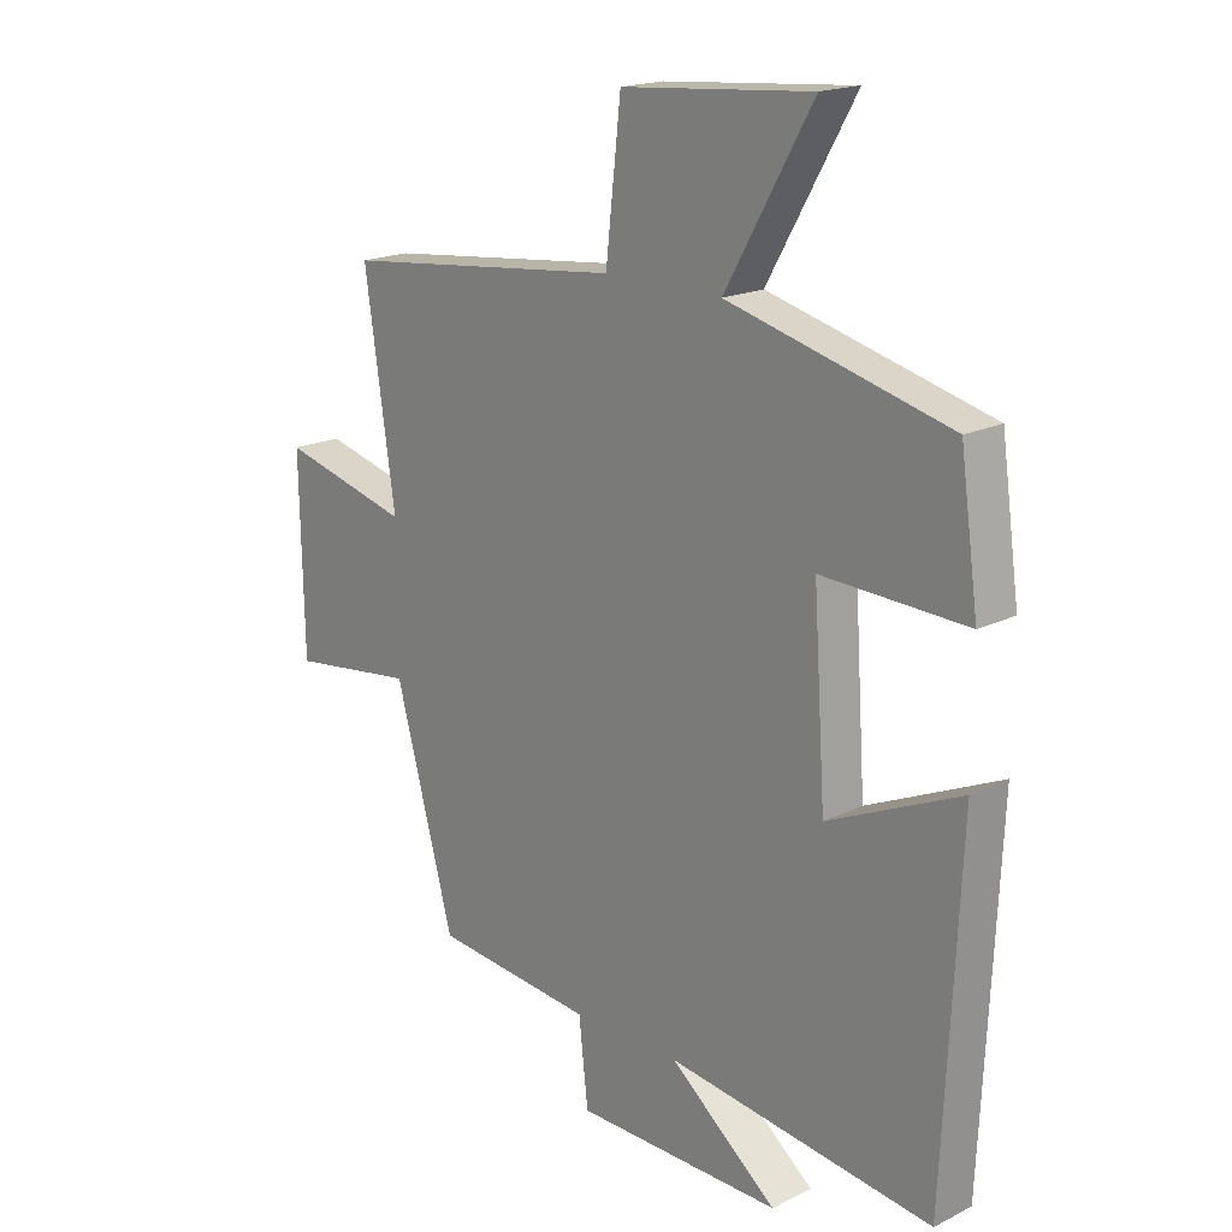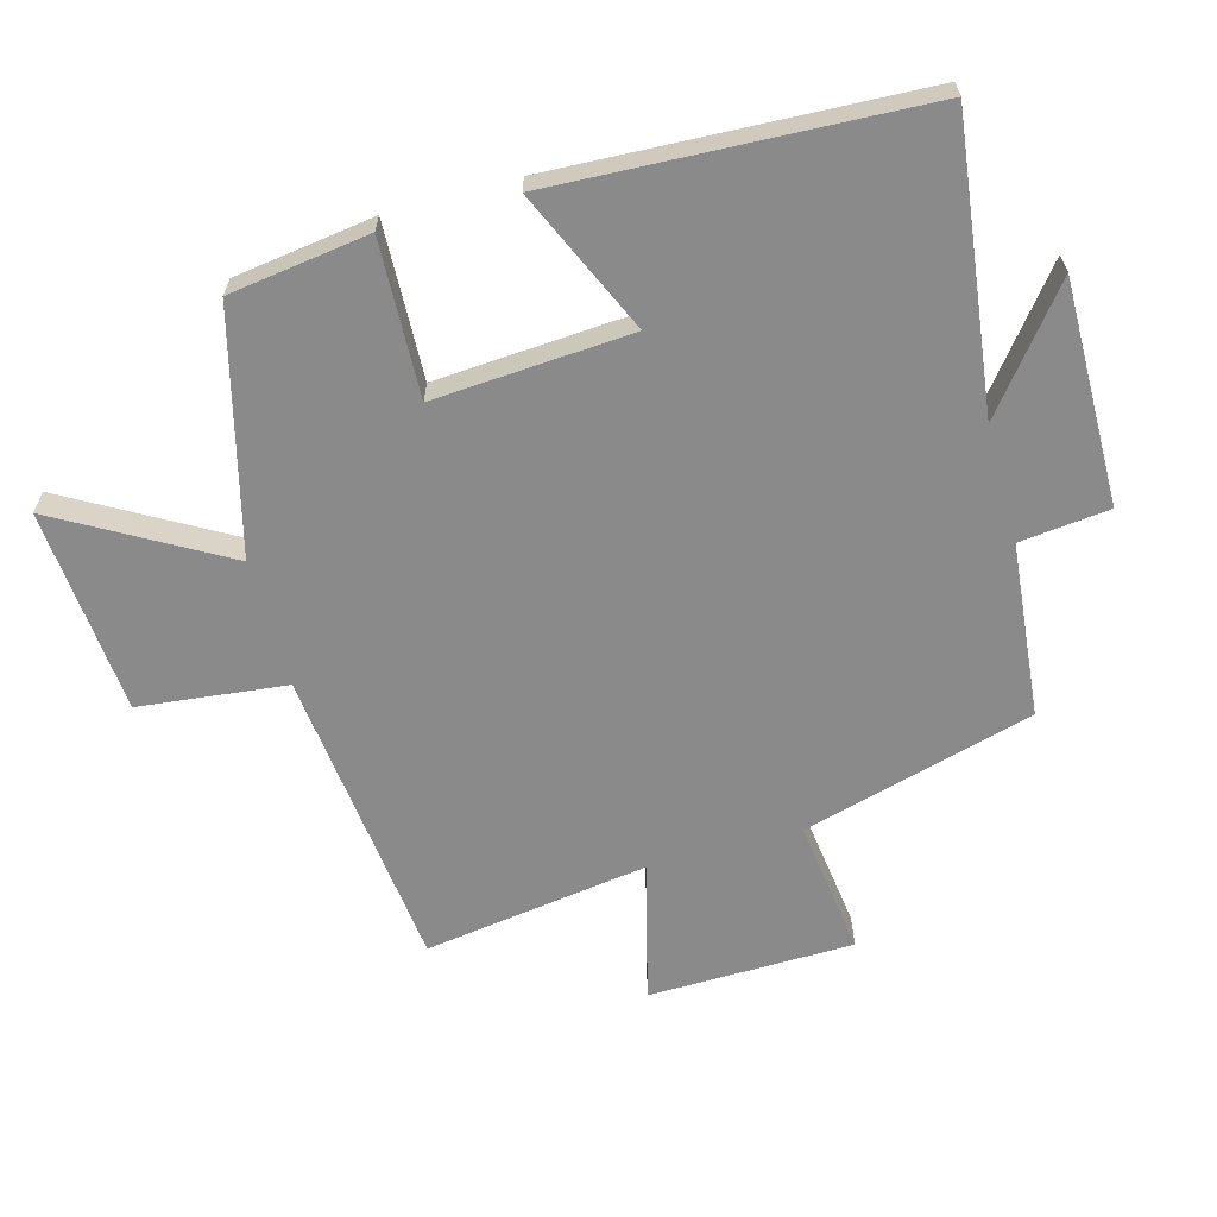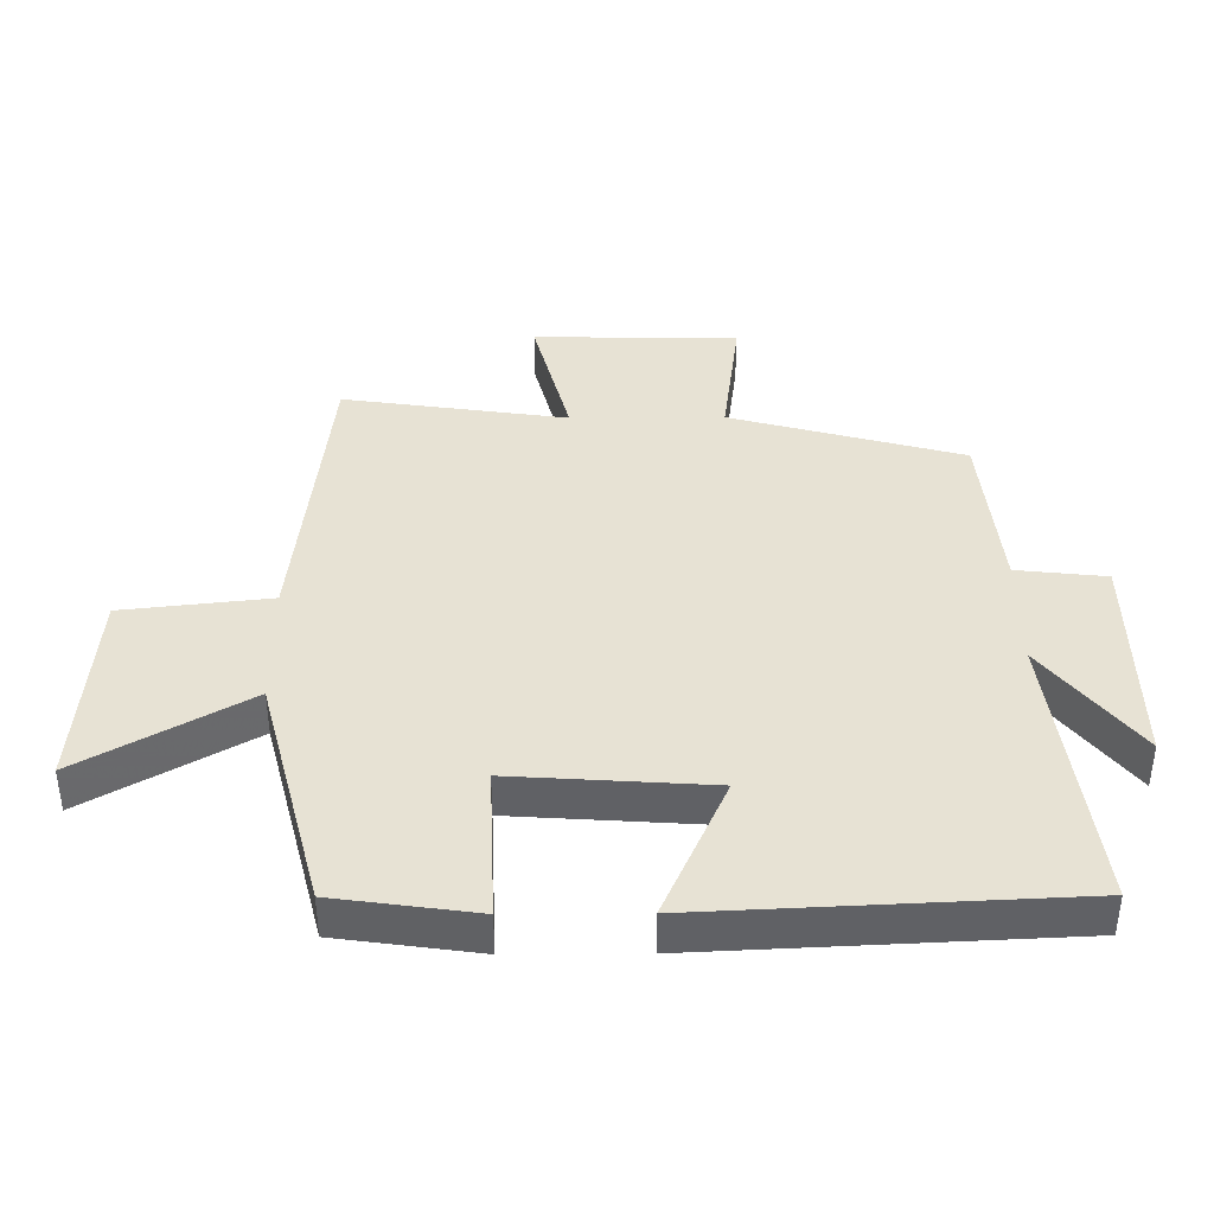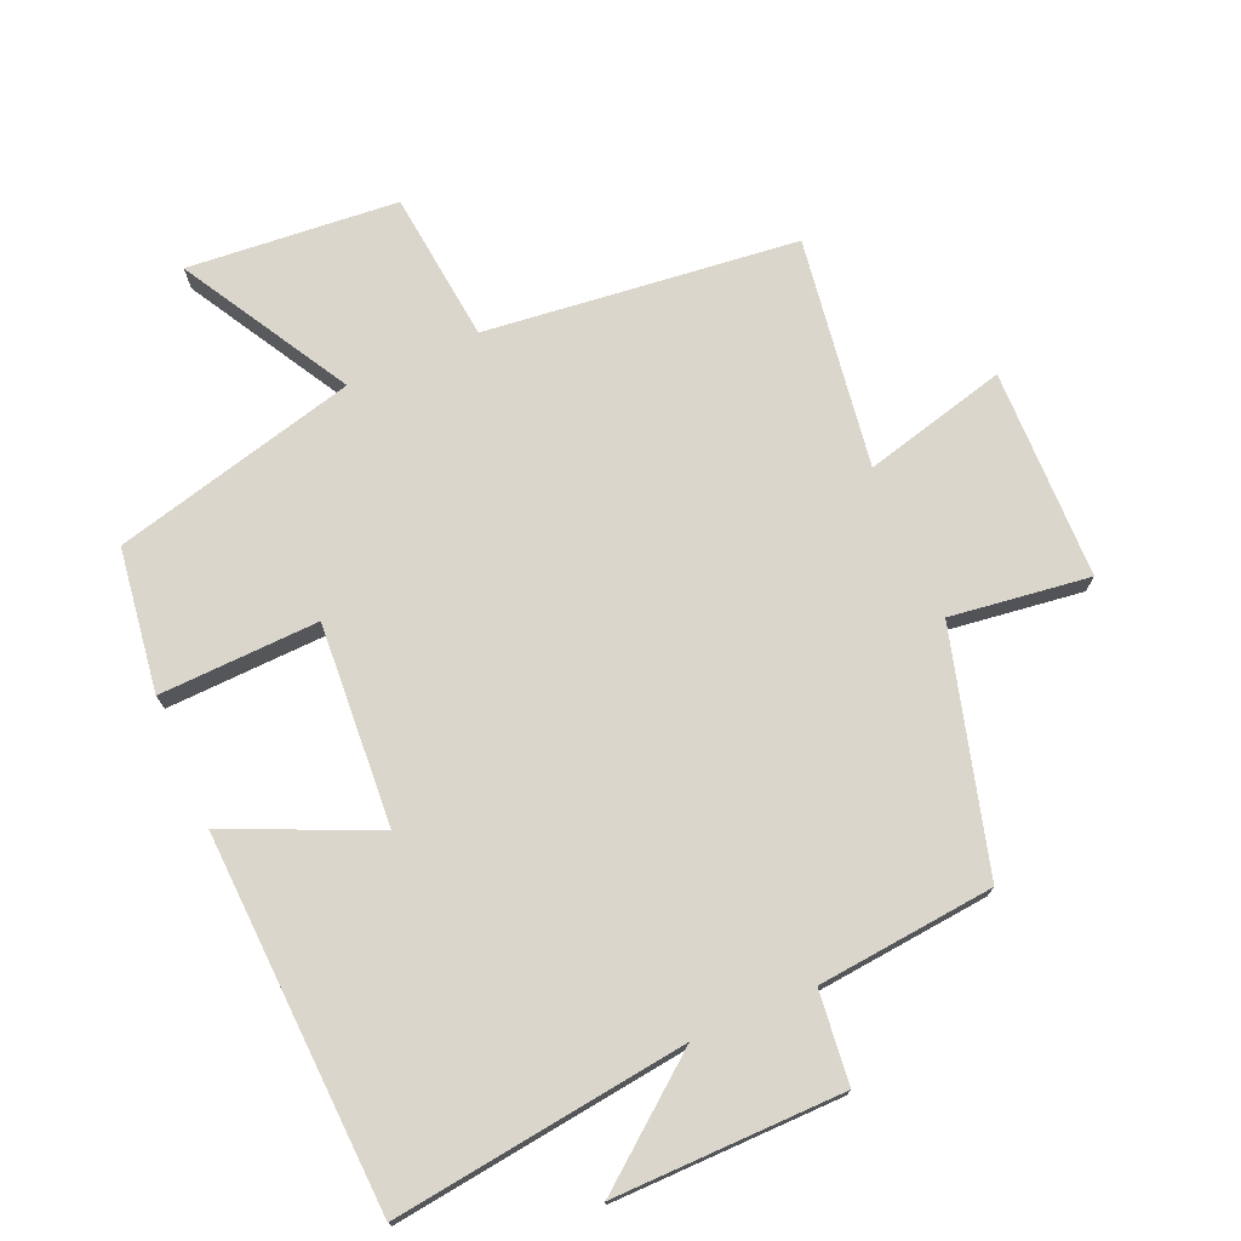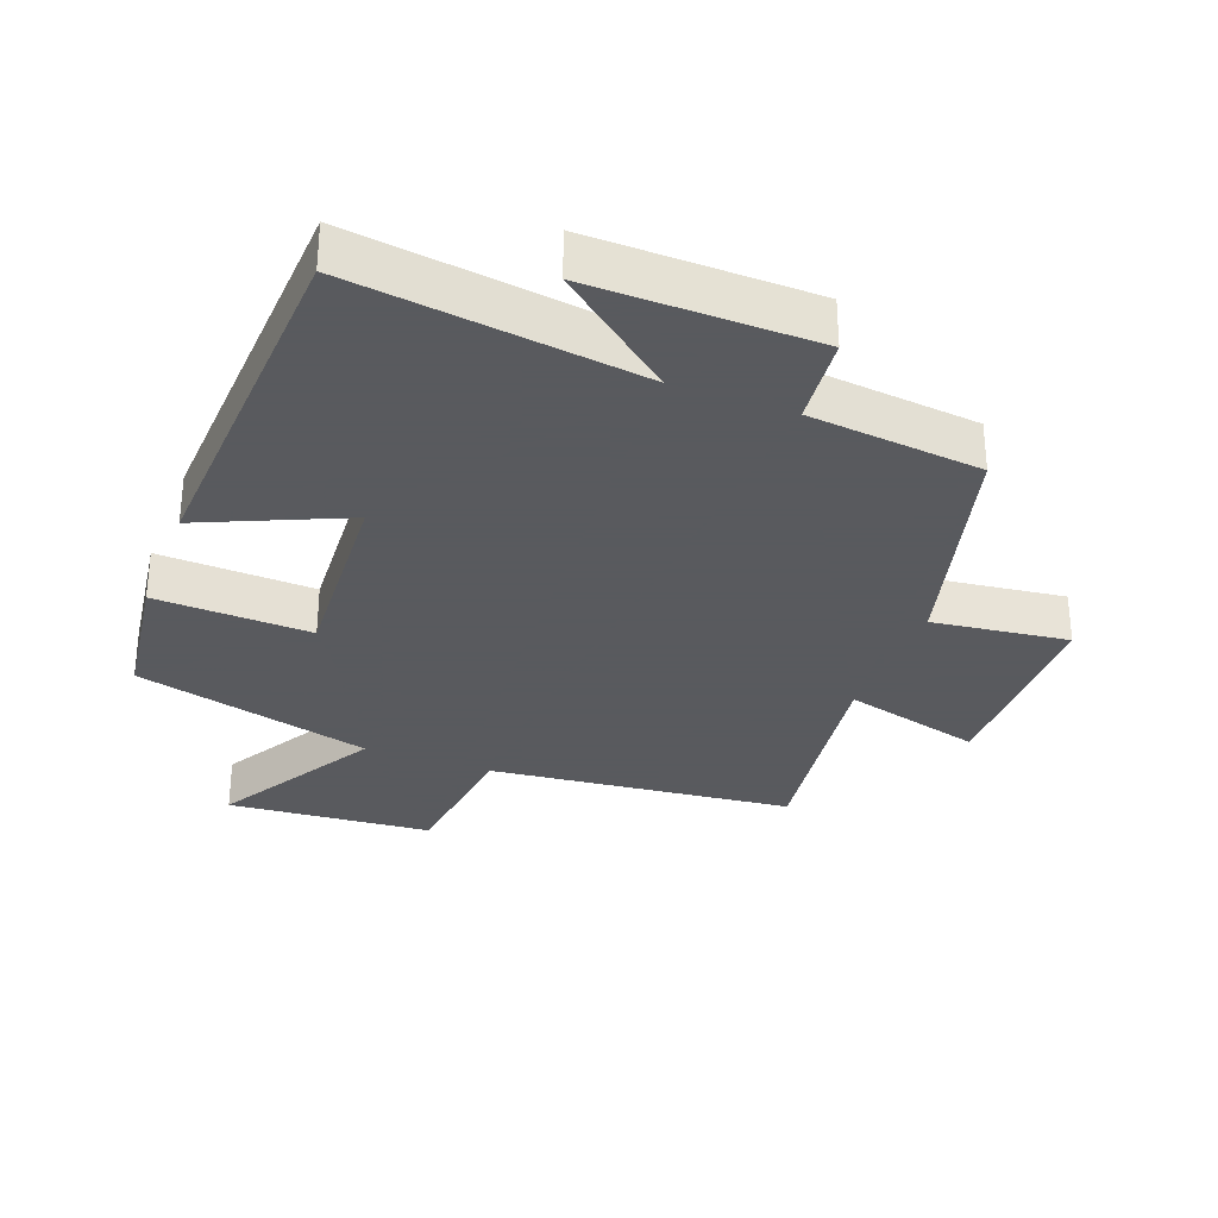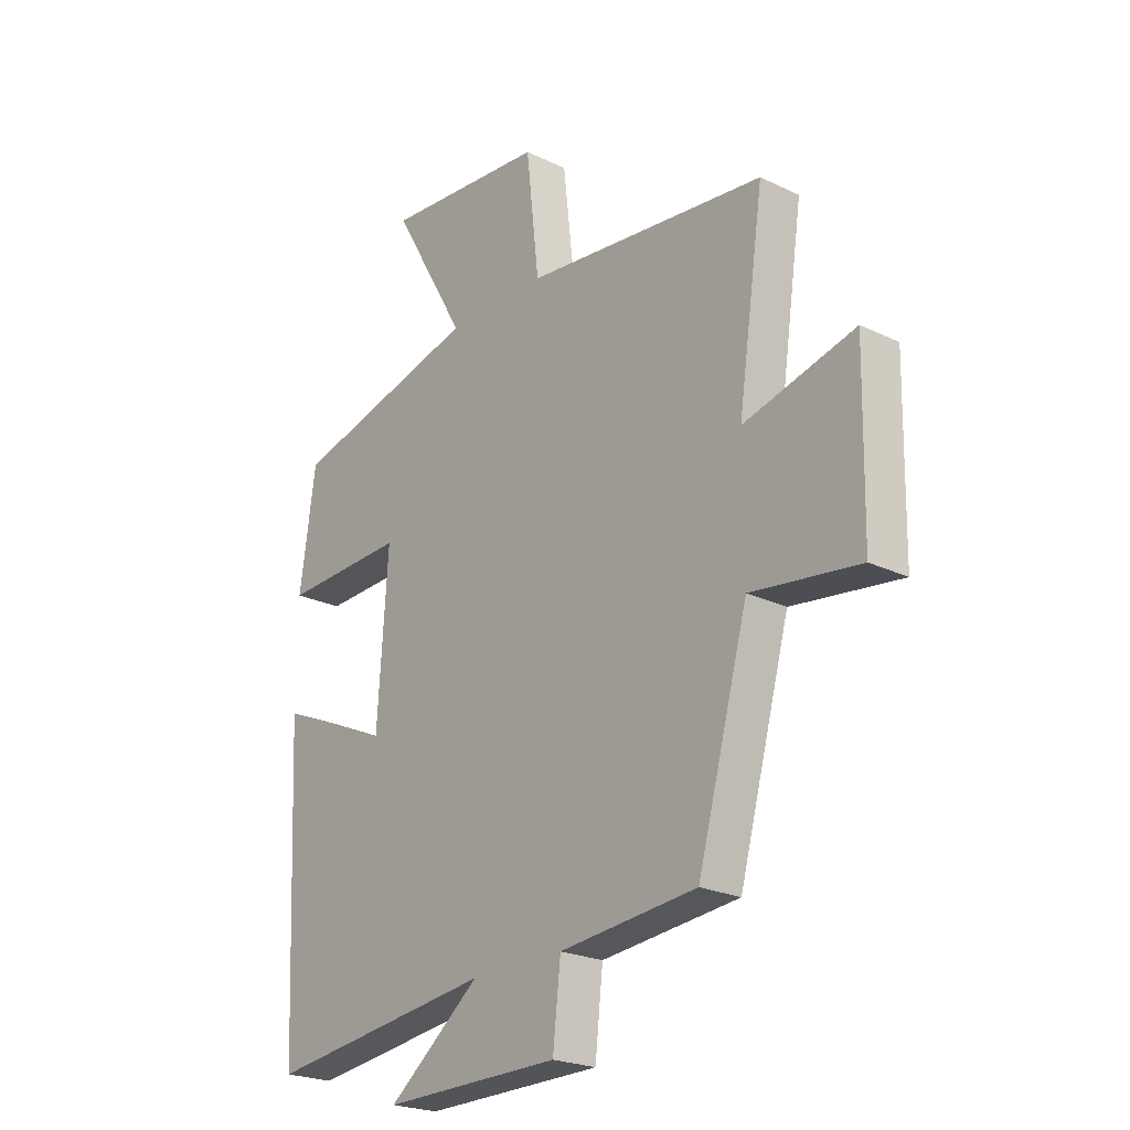
<metadata>
{"format":"obj","ext":"obj","renderer":"f3d","projection":"perspective","resolution":1024,"background":"white","views":[{"elev":18.4,"azim":46.5,"up":"+Z"},{"elev":-63.6,"azim":105.4,"up":"+Y"},{"elev":40.0,"azim":89.6,"up":"+Y"},{"elev":73.8,"azim":156.6,"up":"+Y"},{"elev":-31.2,"azim":159.0,"up":"+Y"},{"elev":-23.1,"azim":-129.4,"up":"+Z"}]}
</metadata>
<code>
v -0.55 0.07 0.449
v -0.087 0.07 0.5
v -0.062 0.07 0.724
v 0.25 0.07 0.75
v 0.107 0.07 0.5
v 0.47 0.07 0.407
v 0.5 0.07 0.194
v 0.263 0.07 0.203
v 0.283 0.07 -0.097
v 0.5 0.07 0
v 0.474 0.07 -0.556
v 0.038 0.07 -0.5
v 0.215 0.07 -0.64
v -0.125 0.07 -0.636
v -0.14 0.07 -0.5
v -0.403 0.07 -0.474
v -0.5 0.07 -0.122
v -0.707 0.07 -0.149
v -0.713 0.07 0.163
v -0.5 0.07 0.108
v -0.55 0 0.449
v -0.087 0 0.5
v -0.062 0 0.724
v 0.25 0 0.75
v 0.107 0 0.5
v 0.47 0 0.407
v 0.5 0 0.194
v 0.263 0 0.203
v 0.283 0 -0.097
v 0.5 0 0
v 0.474 0 -0.556
v 0.038 0 -0.5
v 0.215 0 -0.64
v -0.125 0 -0.636
v -0.14 0 -0.5
v -0.403 0 -0.474
v -0.5 0 -0.122
v -0.707 0 -0.149
v -0.713 0 0.163
v -0.5 0 0.108
f 17 18 19 20
f 15 16 17 20
f 15 20 1 2
f 12 13 14 15
f 12 15 2 3
f 9 10 11 12
f 8 9 12 3
f 5 6 7 8
f 5 8 3
f 3 4 5
f 40 39 38 37
f 40 37 36 35
f 22 21 40 35
f 35 34 33 32
f 23 22 35 32
f 32 31 30 29
f 23 32 29 28
f 28 27 26 25
f 23 28 25
f 25 24 23
f 1 21 22 2
f 2 22 23 3
f 3 23 24 4
f 4 24 25 5
f 5 25 26 6
f 6 26 27 7
f 7 27 28 8
f 8 28 29 9
f 9 29 30 10
f 10 30 31 11
f 11 31 32 12
f 12 32 33 13
f 13 33 34 14
f 14 34 35 15
f 15 35 36 16
f 16 36 37 17
f 17 37 38 18
f 18 38 39 19
f 19 39 40 20
f 20 40 21 1

</code>
